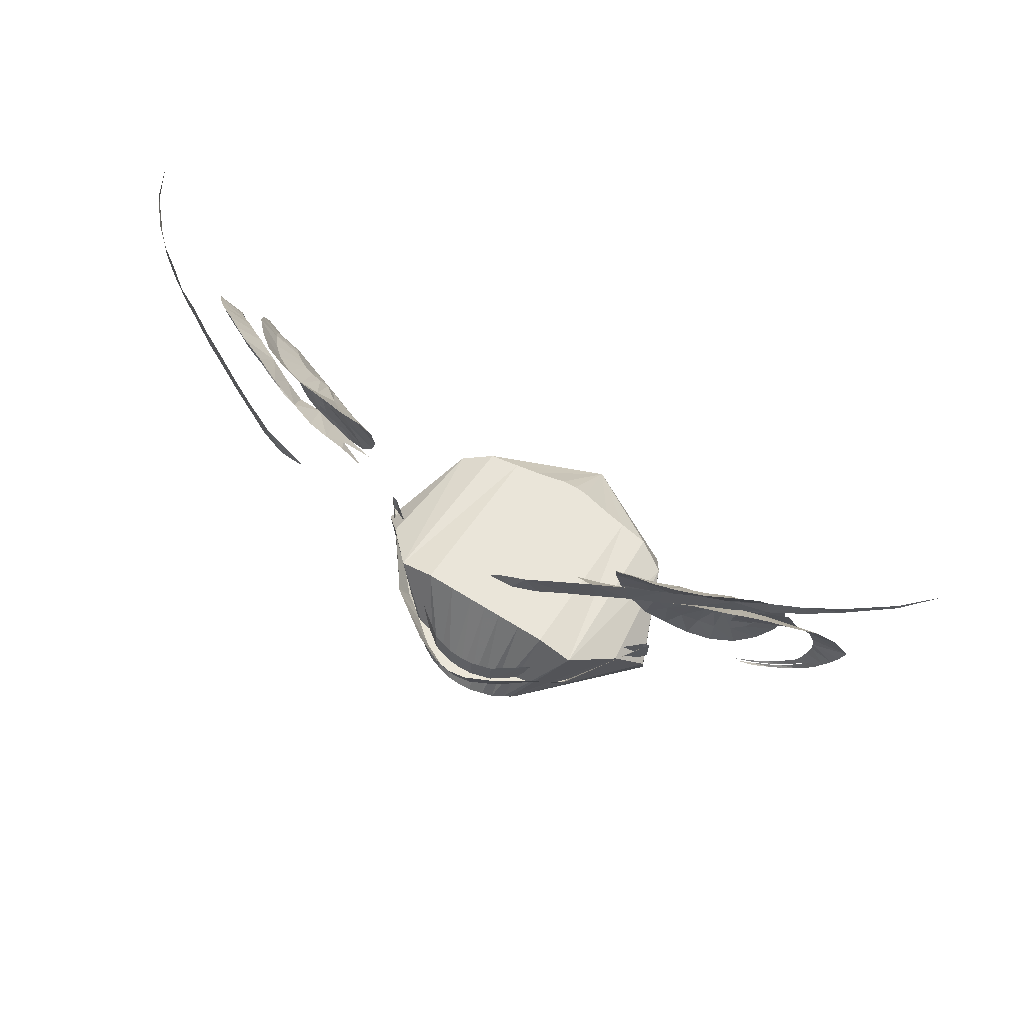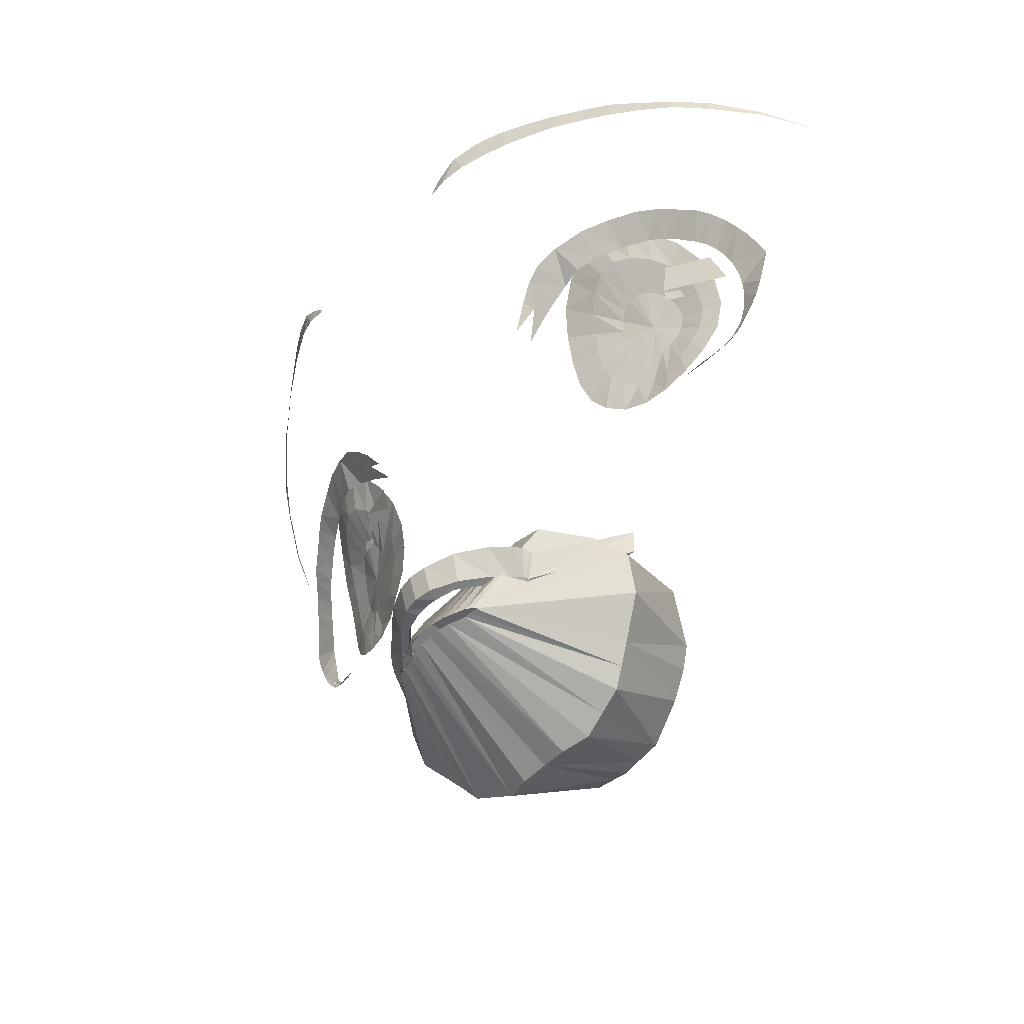
<metadata>
{"format":"obj","ext":"obj","renderer":"f3d","projection":"perspective","resolution":1024,"background":"white","views":[{"elev":61.4,"azim":33.1,"up":"+Y"},{"elev":-45.4,"azim":51.4,"up":"+Y"}]}
</metadata>
<code>
o gumi_eyes+mouth+eye_brows+lashes
v 5.3 181.1 7.75
v 5.49 181.2 7.69
v 5.2 182 7.87
v 5.66 181.4 7.64
v 5.78 181.6 7.6
v 5.86 181.9 7.61
v 5.86 182.1 7.67
v 5.8 182.4 7.76
v 5.7 182.6 7.89
v 5.54 182.7 8.04
v 5.36 182.8 8.18
v 5.15 182.8 8.28
v 4.96 182.8 8.32
v 4.77 182.7 8.3
v 4.62 182.5 8.24
v 4.54 182.2 8.19
v 4.49 182 8.13
v 4.5 181.7 8.08
v 4.59 181.5 8.03
v 4.71 181.3 7.97
v 4.9 181.2 7.89
v 5.1 181.1 7.81
v -5.49 181.2 7.69
v -5.3 181.1 7.75
v -5.2 182 7.87
v -5.66 181.4 7.64
v -5.78 181.6 7.6
v -5.86 181.9 7.61
v -5.86 182.1 7.67
v -5.8 182.4 7.76
v -5.7 182.6 7.89
v -5.54 182.7 8.04
v -5.36 182.8 8.18
v -5.15 182.8 8.28
v -4.96 182.8 8.32
v -4.77 182.7 8.3
v -4.62 182.5 8.24
v -4.54 182.2 8.19
v -4.49 182 8.13
v -4.5 181.7 8.08
v -4.59 181.5 8.03
v -4.71 181.3 7.97
v -4.9 181.2 7.89
v -5.1 181.1 7.81
v -3.91 181.5 8.25
v -3.88 182 8.36
v 3.88 182 8.36
v 3.91 181.5 8.25
v -3.95 182.5 8.49
v 3.95 182.5 8.49
v -4.11 182.9 8.67
v 4.11 182.9 8.67
v -4.4 183.2 8.86
v 4.4 183.2 8.86
v -4.74 183.5 8.95
v 4.74 183.5 8.95
v -5.11 183.6 8.9
v 5.11 183.6 8.9
v -5.47 183.6 8.71
v 5.47 183.6 8.71
v -5.82 183.4 8.41
v 5.82 183.4 8.41
v -6.11 183.1 8.07
v 6.11 183.1 8.07
v -6.31 182.7 7.8
v 6.31 182.7 7.8
v -6.39 182.3 7.6
v 6.39 182.3 7.6
v -6.38 181.8 7.5
v 6.38 181.8 7.5
v -6.25 181.3 7.5
v 6.25 181.3 7.5
v -6.02 180.9 7.58
v 6.02 180.9 7.58
v -5.73 180.6 7.66
v 5.73 180.6 7.66
v -5.37 180.5 7.73
v 5.37 180.5 7.73
v -4.99 180.4 7.78
v 4.99 180.4 7.78
v -4.63 180.5 7.91
v 4.63 180.5 7.91
v -4.32 180.8 8.05
v 4.32 180.8 8.05
v -4.06 181.1 8.17
v 4.06 181.1 8.17
v 3.29 181.4 8.4
v 3.24 182 8.56
v 3.34 182.7 8.78
v 3.59 183.3 9.03
v 3.98 183.8 9.19
v 4.45 184.1 9.27
v 4.97 184.3 9.2
v 5.52 184.2 8.97
v 5.99 184 8.59
v 6.41 183.6 8.15
v 6.69 183 7.79
v 6.81 182.4 7.49
v 6.8 181.7 7.34
v 6.62 181.1 7.35
v 6.29 180.5 7.49
v 5.86 180.1 7.65
v 5.35 179.9 7.78
v 4.82 179.8 7.89
v 4.3 180 8.01
v 3.86 180.3 8.18
v 3.5 180.8 8.28
v -3.24 182 8.56
v -3.29 181.4 8.4
v -3.34 182.7 8.78
v -3.59 183.3 9.03
v -3.98 183.8 9.19
v -4.45 184.1 9.27
v -4.97 184.3 9.2
v -5.52 184.2 8.97
v -5.99 184 8.59
v -6.41 183.6 8.15
v -6.69 183 7.79
v -6.81 182.4 7.49
v -6.8 181.7 7.34
v -6.62 181.1 7.35
v -6.29 180.5 7.49
v -5.86 180.1 7.65
v -5.35 179.9 7.78
v -4.82 179.8 7.89
v -4.3 180 8.01
v -3.86 180.3 8.18
v -3.5 180.8 8.28
v 5.94 182.3 8.21
v 7.21 182.1 7.53
v 6.08 182.9 8.24
v 6.99 182.8 7.76
v -4.3 183 8.84
v -3.21 182.3 8.99
v -3.28 182.9 9.11
v -4.28 182.3 8.78
v -4.58 182.1 8.65
v -4.19 182 8.69
v -4.54 182.3 8.68
v -4.22 182.2 8.7
v 5.88 182.1 8.15
v 6.29 182 7.92
v 5.93 182.3 8.15
v 6.22 182.2 8
v 0 177.4 8.92
v 0.33 177.3 4.88
v 0.4 177.4 8.92
v 1.02 177.3 5.03
v 0 175.9 3.51
v 0 177.3 4.85
v 2.49 176.1 4.92
v 2.92 174.7 7.07
v 3.59 175.4 7.35
v 2.88 177 5.59
v 2.21 177.3 5.23
v 3.71 176.2 7.62
v 3.2 176.8 8.1
v 2.31 174 6.84
v 1.8 175.1 4.71
v 0.94 174.6 4.53
v 0.95 177.4 8.92
v 2.38 177.2 8.92
v 1.54 177.3 5.12
v 1.57 177.4 8.92
v 2.24 175.6 4.82
v 0 173.4 6.86
v 0.4 174.4 4.57
v 0 174.4 4.57
v 1.26 173.5 6.73
v 0.3 175.3 10.13
v 0 175.3 10.15
v 0.63 175.3 10.05
v 0.87 175.3 9.97
v 1.12 175.3 9.84
v 1.26 175.3 9.75
v 1.34 175.3 9.68
v 1.32 175.3 9.7
v 1.3 175.3 9.71
v 0.63 173.4 6.89
v 0.28 175.3 9.92
v 0.57 175.3 9.87
v 0 175.3 9.9
v 1.78 173.7 6.78
v 0.8 175.3 9.79
v 0.97 175.3 9.74
v 2.61 174.3 6.95
v 1.13 175.3 9.73
v -0.4 177.4 8.92
v -0.33 177.3 4.88
v -1.02 177.3 5.03
v -2.92 174.7 7.07
v -2.49 176.1 4.92
v -3.59 175.4 7.35
v -2.88 177 5.59
v -2.21 177.3 5.23
v -3.71 176.2 7.62
v -3.2 176.8 8.1
v -1.8 175.1 4.71
v -2.31 174 6.84
v -0.94 174.6 4.53
v -0.95 177.4 8.92
v -2.38 177.2 8.92
v -1.54 177.3 5.12
v -1.57 177.4 8.92
v -2.24 175.6 4.82
v -0.4 174.4 4.57
v -1.26 173.5 6.73
v -0.3 175.3 10.13
v -0.63 175.3 10.05
v -0.87 175.3 9.97
v -1.12 175.3 9.84
v -1.26 175.3 9.75
v -1.34 175.3 9.68
v -1.32 175.3 9.7
v -1.3 175.3 9.71
v -0.28 175.3 9.92
v -0.63 173.4 6.89
v -0.57 175.3 9.87
v -0.8 175.3 9.79
v -1.78 173.7 6.78
v -0.97 175.3 9.74
v -1.13 175.3 9.73
v -2.61 174.3 6.95
v 1.46 176.6 9.38
v 0.78 176.1 9.9
v 0.79 176.6 9.88
v 1.43 176.1 9.41
v 1.55 176.1 9.53
v 1.69 176.7 9.73
v 1.06 176.8 10.16
v 1 176.1 9.97
v 0.41 176.1 10.26
v 0.41 176.7 10.43
v 0 176.7 10.49
v 0 176.1 10.32
v 0.3 176.6 10.01
v 0 176.1 10.05
v 0 176.6 10.03
v 0.3 176.1 10.03
v 3.56 176.4 7.48
v 3.59 177 7.46
v 3.73 177 7.43
v 3.7 176.5 7.45
v 1.71 176 9.1
v 1.85 176 9.28
v 1.85 176.5 9.03
v 2.12 176.6 9.42
v 2.1 175.8 8.6
v 2.02 176.4 8.57
v 2.18 175.9 9.03
v 2.41 176.4 9.11
v 1.9 175.6 8.86
v 2.11 175.9 9.09
v 2.29 176.5 9.28
v -0.78 176.1 9.9
v -1.43 176.1 9.41
v -0.79 176.6 9.88
v -1.46 176.6 9.38
v -1.55 176.1 9.53
v -1 176.1 9.97
v -1.69 176.7 9.73
v -1.06 176.8 10.16
v -0.41 176.7 10.43
v -0.41 176.1 10.26
v -0.3 176.1 10.03
v -0.3 176.6 10.01
v -3.56 176.4 7.48
v -3.7 176.5 7.45
v -3.59 177 7.46
v -3.73 177 7.43
v -1.85 176 9.28
v -1.71 176 9.1
v -1.85 176.5 9.03
v -2.12 176.6 9.42
v -2.1 175.8 8.6
v -2.02 176.4 8.57
v -2.18 175.9 9.03
v -2.41 176.4 9.11
v -1.9 175.6 8.86
v -2.29 176.5 9.28
v -2.11 175.9 9.09
v 3.16 183.3 9.6
v 3.03 183.4 9.82
v 2.65 182.9 9.71
v 3.28 183.1 9.37
v 2.71 182.7 9.35
v 5.46 183.7 8.93
v 5.47 184.4 9.36
v 4.87 184.4 9.63
v 4.91 183.7 9.2
v 6.13 184.3 9.07
v 6.03 183.7 8.64
v 8.33 181.9 7.42
v 7.48 182.3 7.61
v 7.55 181.9 7.5
v 8.09 182.6 7.63
v 6.94 183.1 8.1
v 7.29 183.7 8.37
v 6.63 183.4 8.29
v 6.84 184 8.64
v 7.55 180.6 7.42
v 7.47 180.9 7.38
v 7.36 180.5 7.4
v 7.9 180.9 7.43
v 7.72 180.6 7.46
v 7.55 181.3 7.4
v 8.06 181.2 7.43
v 7.57 181.6 7.45
v 8.21 181.5 7.43
v 4.21 184.2 9.84
v 4.43 183.6 9.38
v 3.72 184 9.95
v 3.96 183.5 9.34
v 3.35 183.8 9.91
v 3.62 183.3 9.36
v 6.49 184.1 8.86
v 6.36 183.5 8.46
v 7.54 183.4 8.16
v 7.93 182.9 7.79
v 7.75 183.2 7.95
v 7.13 182.9 7.96
v 7.28 182.7 7.82
v 7.39 182.5 7.71
v 6.95 180.1 7.51
v 7.21 180.2 7.47
v 7.11 180.2 7.45
v 6.8 179.9 7.59
v 7.02 180 7.53
v 6.75 179.9 7.57
v 6.39 179.8 7.69
v 6.42 179.8 7.7
v 6.02 179.7 7.8
v 6.8 179.9 7.61
v 6.42 179.8 7.72
v 6.83 179.9 7.64
v 6.46 179.7 7.76
v 6.08 179.7 7.83
v 7.08 180 7.57
v 7.22 180.1 7.48
v 7.03 180 7.54
v 7.3 180.1 7.5
v 7.26 180.4 7.43
v 7.38 180.4 7.44
v 7.4 180.4 7.45
v 7.52 180.3 7.48
v -3.03 183.4 9.82
v -3.16 183.3 9.6
v -2.65 182.9 9.71
v -3.28 183.1 9.37
v -2.71 182.7 9.35
v -5.47 184.4 9.36
v -5.46 183.7 8.93
v -4.87 184.4 9.63
v -4.91 183.7 9.2
v -6.13 184.3 9.07
v -6.03 183.7 8.64
v -7.48 182.3 7.61
v -8.33 181.9 7.42
v -7.55 181.9 7.5
v -8.09 182.6 7.63
v -7.29 183.7 8.37
v -6.94 183.1 8.1
v -6.63 183.4 8.29
v -6.84 184 8.64
v -7.47 180.9 7.38
v -7.55 180.6 7.42
v -7.36 180.5 7.4
v -7.9 180.9 7.43
v -7.72 180.6 7.46
v -7.55 181.3 7.4
v -8.06 181.2 7.43
v -8.21 181.5 7.43
v -7.57 181.6 7.45
v -4.43 183.6 9.38
v -4.21 184.2 9.84
v -3.72 184 9.95
v -3.96 183.5 9.34
v -3.35 183.8 9.91
v -3.62 183.3 9.36
v -6.49 184.1 8.86
v -6.36 183.5 8.46
v -7.54 183.4 8.16
v -7.93 182.9 7.79
v -7.13 182.9 7.96
v -7.75 183.2 7.95
v -7.28 182.7 7.82
v -7.39 182.5 7.71
v -7.21 180.2 7.47
v -6.95 180.1 7.51
v -7.11 180.2 7.45
v -7.02 180 7.53
v -6.8 179.9 7.59
v -6.75 179.9 7.57
v -6.39 179.8 7.69
v -6.42 179.8 7.7
v -6.02 179.7 7.8
v -6.42 179.8 7.72
v -6.8 179.9 7.61
v -6.83 179.9 7.64
v -6.46 179.7 7.76
v -6.08 179.7 7.83
v -7.08 180 7.57
v -7.03 180 7.54
v -7.22 180.1 7.48
v -7.3 180.1 7.5
v -7.26 180.4 7.43
v -7.38 180.4 7.44
v -7.4 180.4 7.45
v -7.52 180.3 7.48
v 9.1 185.8 7.86
v 9.72 185.4 6.94
v 9.1 185.9 7.86
v 8.35 186.3 8.69
v 8.32 186.1 8.69
v 3.04 187.2 11.91
v 3.23 186.7 11.82
v 3.79 186.8 11.57
v 3.62 187.3 11.69
v 2.74 186.6 11.95
v 2.59 186.9 11.95
v 4.17 187.4 11.43
v 4.29 186.9 11.34
v 4.81 186.9 11.07
v 4.78 187.4 11.1
v 5.36 187.3 10.79
v 5.36 186.9 10.79
v 5.99 186.8 10.41
v 5.99 187.2 10.41
v 6.56 187 10.1
v 6.52 186.7 10.1
v 7.15 186.5 9.68
v 7.11 186.9 9.68
v 7.72 186.6 9.24
v 7.74 186.4 9.24
v 2.42 186.8 11.95
v 2.53 186.6 11.95
v 2.28 186.6 11.95
v 2.26 186.6 11.95
v -9.72 185.4 6.94
v -9.1 185.8 7.86
v -9.1 185.9 7.86
v -8.35 186.3 8.69
v -8.32 186.1 8.69
v -3.23 186.7 11.82
v -3.04 187.2 11.91
v -3.79 186.8 11.57
v -3.62 187.3 11.69
v -2.74 186.6 11.95
v -2.59 186.9 11.95
v -4.29 186.9 11.34
v -4.17 187.4 11.43
v -4.81 186.9 11.07
v -4.78 187.4 11.1
v -5.36 186.9 10.79
v -5.36 187.3 10.79
v -5.99 186.8 10.41
v -5.99 187.2 10.41
v -6.52 186.7 10.1
v -6.56 187 10.1
v -7.15 186.5 9.68
v -7.11 186.9 9.68
v -7.74 186.4 9.24
v -7.72 186.6 9.24
v -2.53 186.6 11.95
v -2.42 186.8 11.95
v -2.28 186.6 11.95
v -2.26 186.6 11.95
f 1 2 3
f 2 4 3
f 4 5 3
f 5 6 3
f 6 7 3
f 7 8 3
f 8 9 3
f 9 10 3
f 10 11 3
f 11 12 3
f 12 13 3
f 13 14 3
f 14 15 3
f 15 16 3
f 16 17 3
f 17 18 3
f 18 19 3
f 19 20 3
f 20 21 3
f 21 22 3
f 22 1 3
f 23 24 25
f 26 23 25
f 27 26 25
f 28 27 25
f 29 28 25
f 30 29 25
f 31 30 25
f 32 31 25
f 33 32 25
f 34 33 25
f 35 34 25
f 36 35 25
f 37 36 25
f 38 37 25
f 39 38 25
f 40 39 25
f 41 40 25
f 42 41 25
f 43 42 25
f 44 43 25
f 24 44 25
f 45 46 40
f 40 46 39
f 47 18 17
f 47 48 18
f 39 49 38
f 46 49 39
f 50 47 17
f 50 17 16
f 49 51 38
f 38 51 37
f 52 16 15
f 52 50 16
f 37 53 36
f 51 53 37
f 54 52 15
f 54 15 14
f 36 55 35
f 53 55 36
f 56 54 14
f 56 14 13
f 35 57 34
f 55 57 35
f 58 56 13
f 58 13 12
f 34 59 33
f 57 59 34
f 60 58 12
f 60 12 11
f 33 61 32
f 59 61 33
f 62 60 11
f 62 11 10
f 32 63 31
f 61 63 32
f 64 62 10
f 64 10 9
f 31 65 30
f 63 65 31
f 66 64 9
f 66 9 8
f 30 67 29
f 65 67 30
f 68 66 8
f 68 8 7
f 29 69 28
f 67 69 29
f 70 68 7
f 70 7 6
f 28 71 27
f 69 71 28
f 72 70 6
f 72 6 5
f 27 73 26
f 71 73 27
f 74 72 5
f 74 5 4
f 26 75 23
f 73 75 26
f 76 74 4
f 76 4 2
f 23 77 24
f 75 77 23
f 78 76 2
f 2 1 78
f 79 44 24
f 77 79 24
f 78 1 80
f 80 1 22
f 44 81 43
f 79 81 44
f 82 80 22
f 82 22 21
f 43 83 42
f 81 83 43
f 84 82 21
f 84 21 20
f 42 85 41
f 83 85 42
f 86 84 20
f 86 20 19
f 41 45 40
f 85 45 41
f 48 86 19
f 48 19 18
f 87 48 47
f 88 87 47
f 89 88 50
f 88 47 50
f 89 50 52
f 90 89 52
f 91 90 54
f 90 52 54
f 91 54 56
f 92 91 56
f 93 92 58
f 92 56 58
f 93 58 60
f 94 93 60
f 95 94 62
f 94 60 62
f 95 62 64
f 96 95 64
f 97 96 66
f 96 64 66
f 97 66 68
f 98 97 68
f 99 98 70
f 98 68 70
f 99 70 72
f 100 99 72
f 101 100 74
f 100 72 74
f 101 74 76
f 102 101 76
f 103 102 78
f 102 76 78
f 80 103 78
f 104 103 80
f 105 104 82
f 104 80 82
f 106 105 84
f 105 82 84
f 107 106 86
f 106 84 86
f 107 86 48
f 87 107 48
f 45 108 46
f 109 108 45
f 108 110 46
f 46 110 49
f 49 111 51
f 110 111 49
f 111 112 51
f 51 112 53
f 53 113 55
f 112 113 53
f 113 114 55
f 55 114 57
f 57 115 59
f 114 115 57
f 115 116 59
f 59 116 61
f 61 117 63
f 116 117 61
f 117 118 63
f 63 118 65
f 65 119 67
f 118 119 65
f 119 120 67
f 67 120 69
f 69 121 71
f 120 121 69
f 121 122 71
f 71 122 73
f 73 123 75
f 122 123 73
f 123 124 75
f 75 124 77
f 125 79 77
f 124 125 77
f 125 126 79
f 79 126 81
f 126 127 81
f 81 127 83
f 127 128 83
f 83 128 85
f 85 109 45
f 128 109 85
f 129 130 131
f 130 132 131
f 133 134 135
f 133 136 134
f 137 138 139
f 138 140 139
f 141 142 143
f 142 144 143
f 145 146 147
f 148 146 149
f 150 146 145
f 146 150 149
f 146 148 147
f 151 152 153
f 151 154 155
f 154 151 153
f 156 154 153
f 157 154 156
f 158 159 160
f 147 148 161
f 154 162 155
f 157 162 154
f 155 163 149
f 163 148 149
f 162 163 155
f 164 163 162
f 148 164 161
f 163 164 148
f 152 165 159
f 165 152 151
f 166 167 168
f 167 169 160
f 165 151 149
f 151 155 149
f 159 165 149
f 167 160 149
f 160 159 149
f 168 167 149
f 170 145 147
f 170 171 145
f 172 147 161
f 172 170 147
f 164 173 161
f 173 172 161
f 174 164 162
f 174 173 164
f 175 162 157
f 175 174 162
f 176 157 156
f 176 175 157
f 177 156 153
f 177 176 156
f 152 178 153
f 178 177 153
f 179 180 181
f 179 181 169
f 182 179 166
f 180 179 182
f 167 179 169
f 179 167 166
f 183 184 185
f 183 185 158
f 181 183 169
f 184 183 181
f 183 158 160
f 169 183 160
f 186 187 178
f 186 178 152
f 185 186 158
f 187 186 185
f 186 152 159
f 158 186 159
f 188 189 145
f 189 190 149
f 189 150 145
f 150 189 149
f 190 189 188
f 191 192 193
f 194 192 195
f 192 194 193
f 194 196 193
f 194 197 196
f 198 199 200
f 190 188 201
f 202 194 195
f 202 197 194
f 203 195 149
f 190 203 149
f 203 202 195
f 203 204 202
f 204 190 201
f 204 203 190
f 205 191 198
f 191 205 192
f 206 166 168
f 207 206 200
f 192 205 149
f 195 192 149
f 205 198 149
f 200 206 149
f 198 200 149
f 206 168 149
f 171 188 145
f 208 188 171
f 188 208 201
f 208 209 201
f 209 204 201
f 209 210 204
f 204 210 202
f 210 211 202
f 202 211 197
f 211 212 197
f 197 212 196
f 212 213 196
f 196 213 193
f 213 214 193
f 214 191 193
f 214 215 191
f 216 217 207
f 218 216 207
f 217 216 166
f 216 182 166
f 217 206 207
f 206 217 166
f 219 220 199
f 221 219 199
f 220 219 207
f 219 218 207
f 199 220 200
f 220 207 200
f 222 223 191
f 215 222 191
f 223 222 199
f 222 221 199
f 191 223 198
f 223 199 198
f 224 225 226
f 227 225 224
f 228 229 230
f 231 228 230
f 225 228 231
f 227 228 225
f 232 233 234
f 235 232 234
f 236 237 238
f 239 237 236
f 237 239 235
f 239 232 235
f 233 231 230
f 232 231 233
f 239 236 226
f 225 239 226
f 239 225 231
f 232 239 231
f 240 241 242
f 243 240 242
f 244 245 228
f 227 244 228
f 244 227 224
f 246 244 224
f 245 247 229
f 228 245 229
f 248 249 240
f 240 249 241
f 250 248 243
f 248 240 243
f 251 250 242
f 250 243 242
f 249 248 246
f 246 248 244
f 248 252 244
f 252 248 250
f 252 245 244
f 253 254 247
f 253 247 245
f 251 253 250
f 254 253 251
f 252 253 245
f 253 252 250
f 255 256 257
f 256 258 257
f 259 260 261
f 261 260 262
f 259 256 260
f 256 255 260
f 263 264 235
f 263 235 234
f 237 265 238
f 265 266 238
f 264 237 235
f 264 265 237
f 260 264 262
f 264 263 262
f 265 255 266
f 266 255 257
f 265 264 255
f 255 264 260
f 267 268 269
f 269 268 270
f 271 272 256
f 271 256 259
f 272 273 256
f 256 273 258
f 274 271 259
f 274 259 261
f 275 267 269
f 276 275 269
f 267 277 268
f 275 277 267
f 268 278 270
f 277 278 268
f 276 273 272
f 275 276 272
f 279 275 272
f 275 279 277
f 271 279 272
f 280 281 271
f 274 280 271
f 281 280 277
f 280 278 277
f 281 279 271
f 279 281 277
f 282 283 284
f 285 282 286
f 287 288 289
f 290 287 289
f 291 287 292
f 288 287 291
f 293 294 295
f 296 294 293
f 297 298 299
f 298 300 299
f 301 302 303
f 304 301 305
f 304 302 301
f 302 304 306
f 304 307 306
f 308 309 293
f 308 293 295
f 307 308 306
f 309 308 307
f 310 311 290
f 310 290 289
f 310 312 313
f 311 310 313
f 282 314 283
f 312 314 313
f 315 282 285
f 314 315 313
f 315 314 282
f 316 291 292
f 300 317 299
f 316 317 300
f 317 316 292
f 297 318 298
f 296 319 294
f 320 321 322
f 323 320 322
f 321 318 297
f 318 321 320
f 323 319 320
f 319 323 294
f 324 325 326
f 327 328 329
f 330 327 329
f 330 331 327
f 331 330 332
f 333 334 335
f 334 336 335
f 336 334 337
f 338 333 335
f 339 340 341
f 324 328 325
f 328 324 329
f 338 340 333
f 340 338 341
f 325 342 326
f 343 301 303
f 344 339 341
f 301 345 305
f 343 342 325
f 342 343 303
f 345 344 341
f 344 345 301
f 346 347 348
f 347 349 350
f 351 352 353
f 352 354 353
f 352 355 356
f 352 351 355
f 357 358 359
f 357 360 358
f 361 362 363
f 364 361 363
f 365 366 367
f 366 368 369
f 365 368 366
f 368 365 370
f 371 368 370
f 372 373 358
f 358 373 359
f 373 371 370
f 373 372 371
f 374 375 354
f 354 375 353
f 376 375 377
f 375 374 377
f 378 347 346
f 378 376 377
f 347 379 349
f 379 378 377
f 378 379 347
f 355 380 356
f 381 364 363
f 381 380 364
f 380 381 356
f 382 362 361
f 383 360 357
f 384 385 386
f 385 387 386
f 382 384 362
f 384 382 385
f 383 387 385
f 387 383 357
f 388 389 390
f 391 392 393
f 392 394 393
f 395 394 392
f 394 395 396
f 397 398 399
f 400 397 399
f 397 400 401
f 398 402 399
f 403 404 405
f 391 389 388
f 389 391 393
f 403 402 398
f 402 403 405
f 406 388 390
f 366 407 367
f 404 408 405
f 409 366 369
f 406 407 388
f 407 406 367
f 408 409 405
f 409 408 366
f 410 411 412
f 412 413 414
f 410 412 414
f 415 416 417
f 415 417 418
f 419 415 420
f 416 415 419
f 421 422 423
f 421 423 424
f 417 421 418
f 422 421 417
f 425 426 427
f 428 425 427
f 423 425 424
f 426 425 423
f 429 430 431
f 429 431 432
f 429 428 427
f 430 429 427
f 433 434 414
f 413 433 414
f 431 433 432
f 434 433 431
f 435 436 419
f 435 419 420
f 437 435 438
f 436 435 437
f 439 440 441
f 442 441 443
f 441 440 443
f 444 445 446
f 446 445 447
f 445 448 449
f 445 444 448
f 450 451 452
f 452 451 453
f 451 446 447
f 451 450 446
f 454 455 456
f 455 457 456
f 455 452 453
f 455 454 452
f 458 459 460
f 460 459 461
f 457 459 456
f 459 458 456
f 462 463 443
f 463 442 443
f 463 460 461
f 463 462 460
f 464 465 448
f 448 465 449
f 465 466 467
f 465 464 466

</code>
